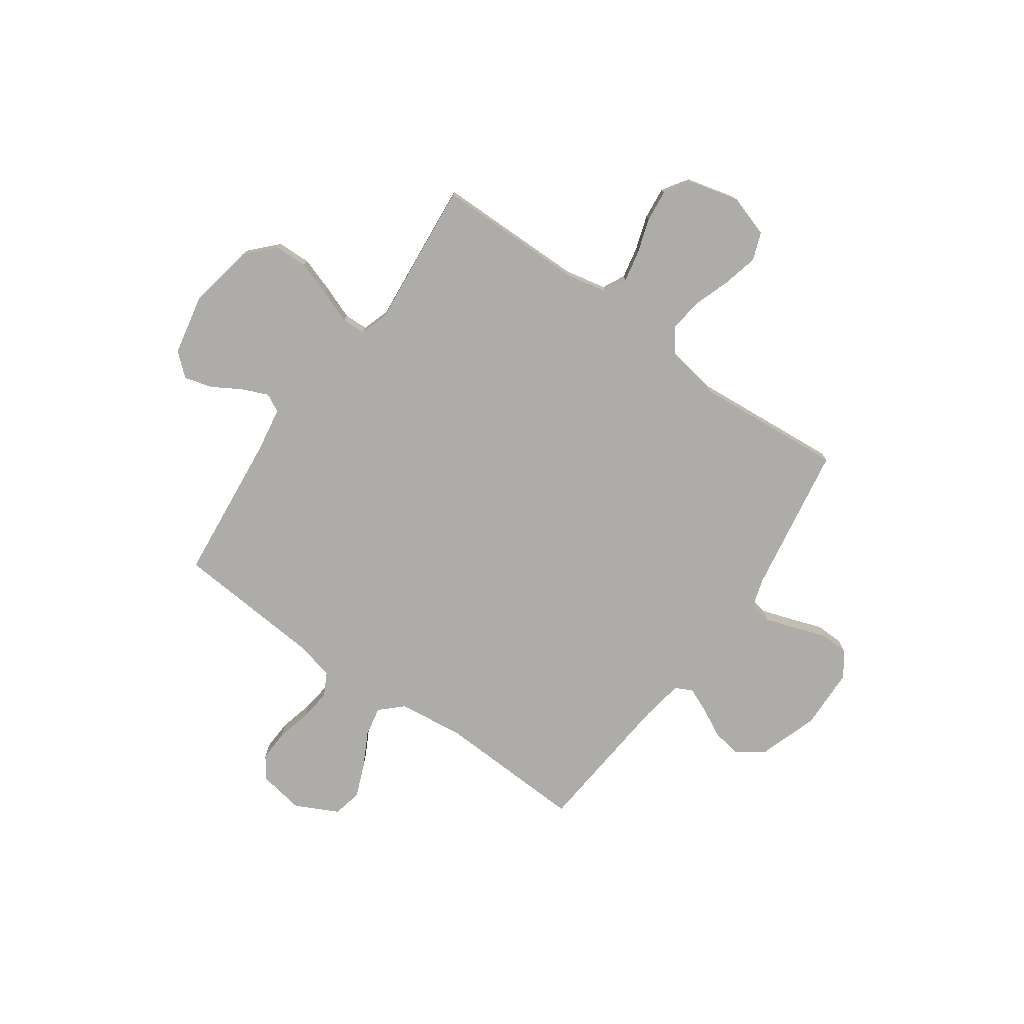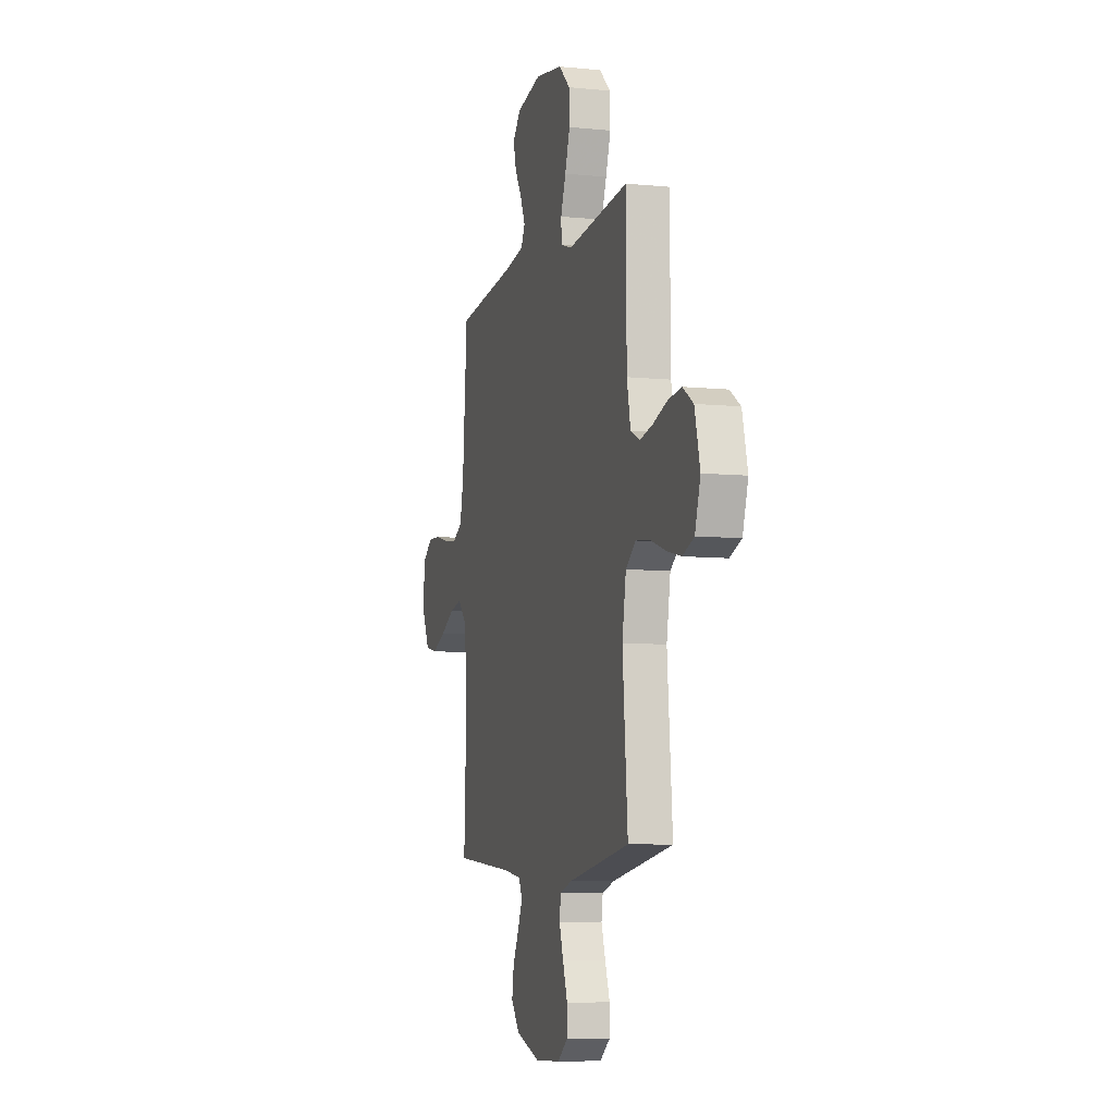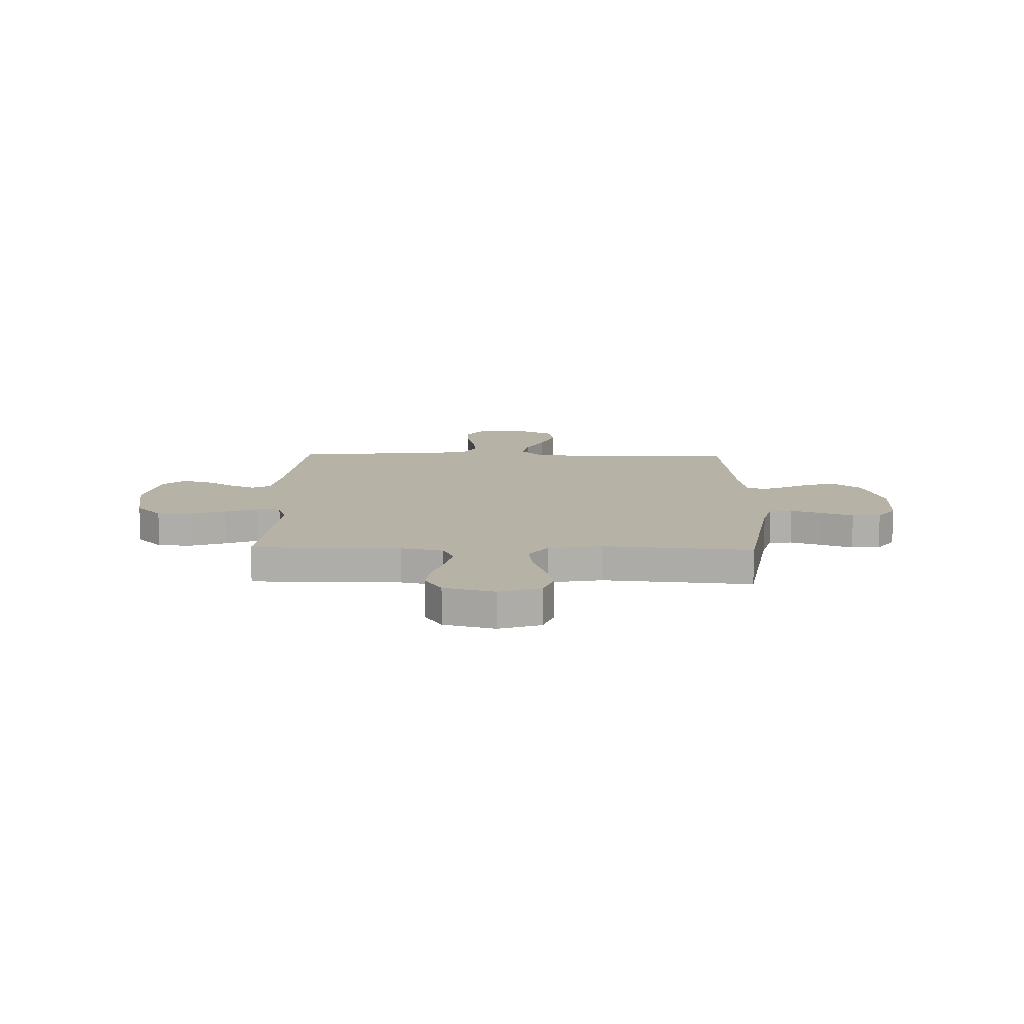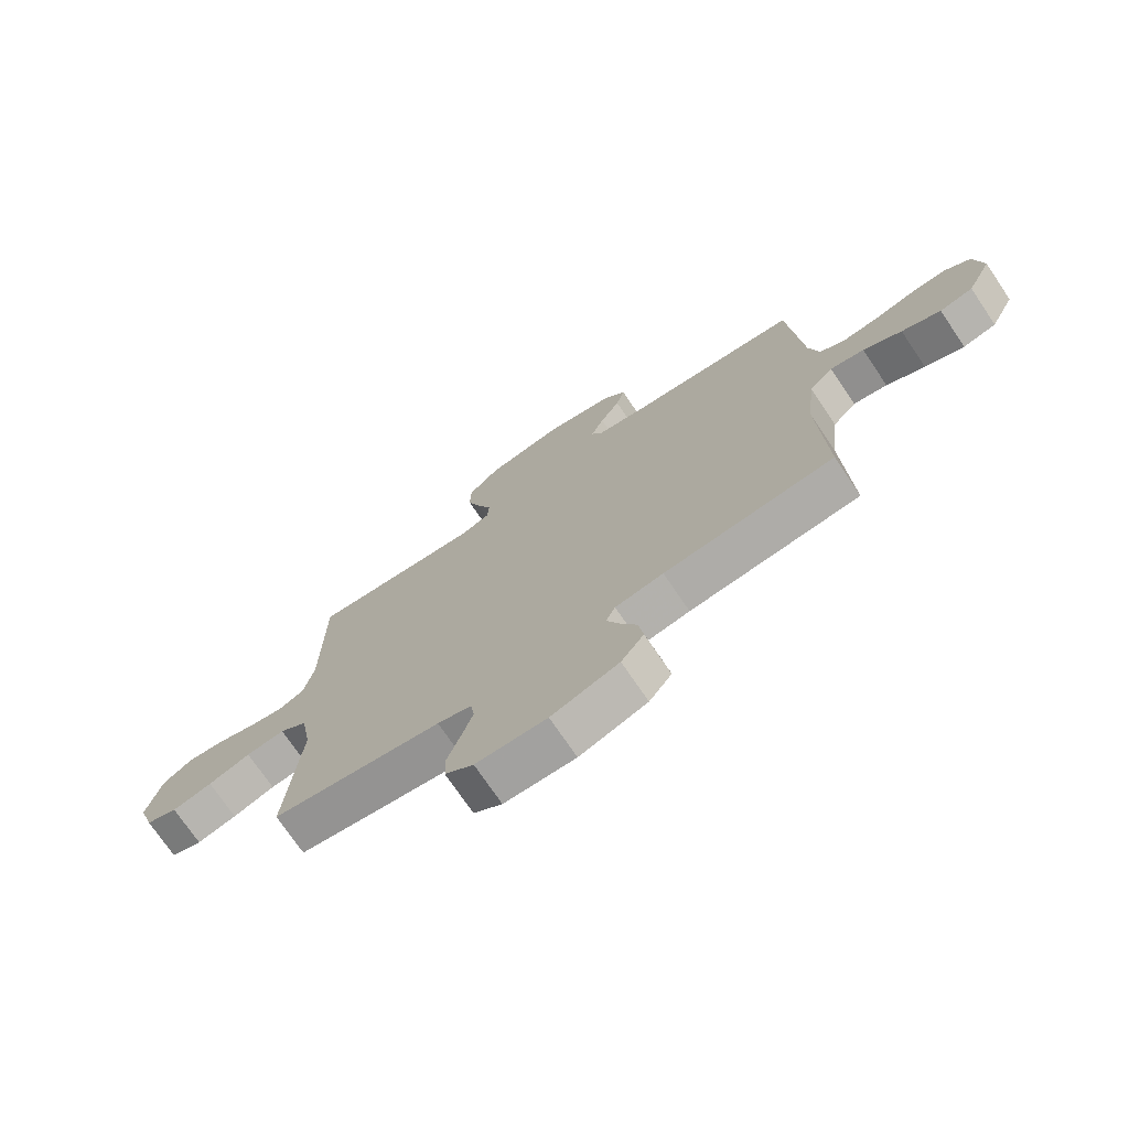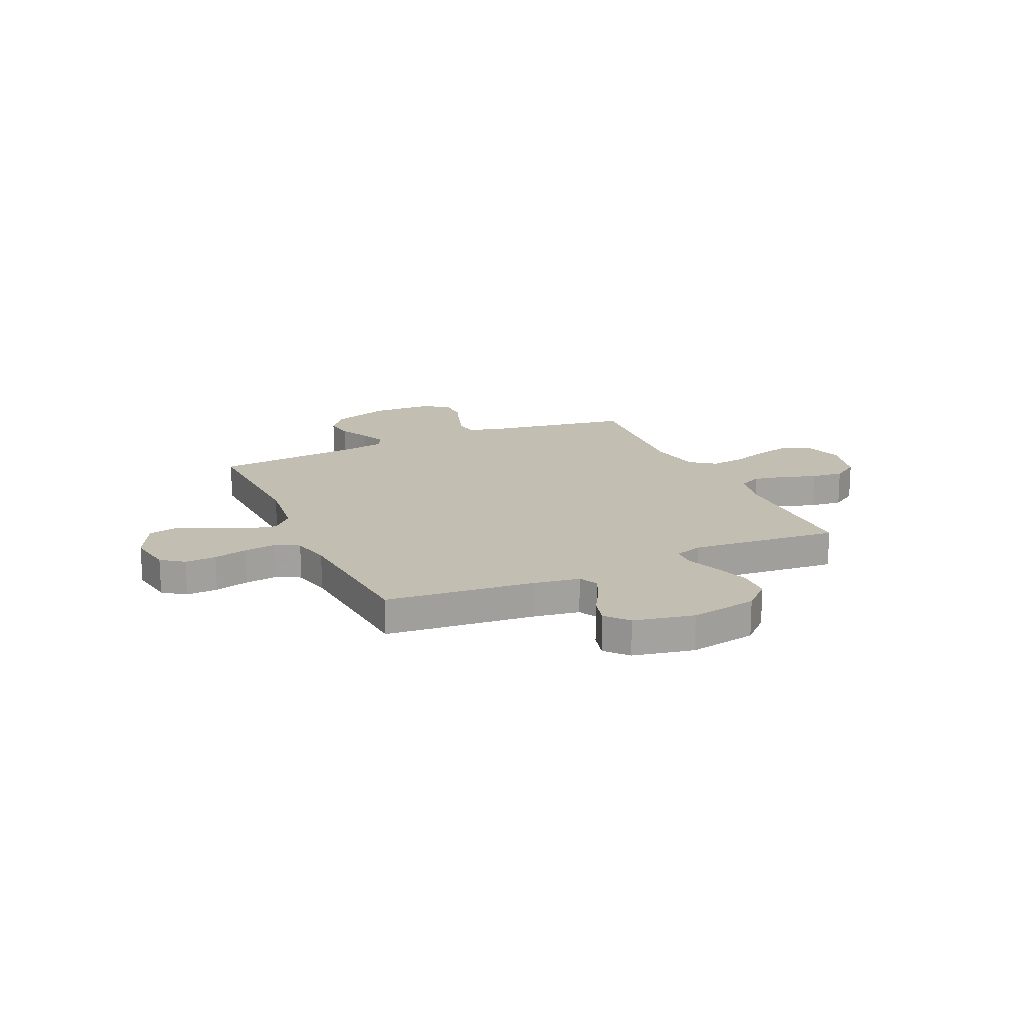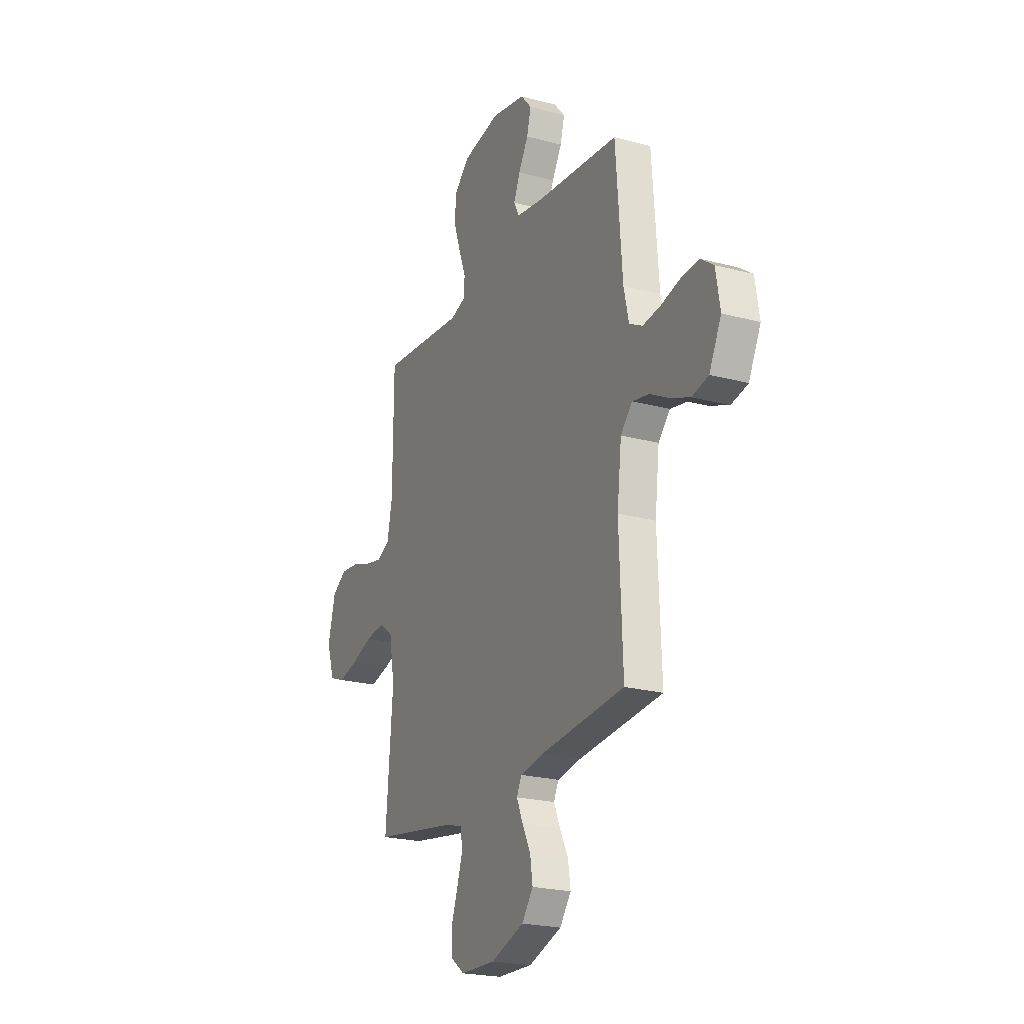
<metadata>
{"format":"obj","ext":"obj","renderer":"f3d","projection":"perspective","resolution":1024,"background":"white","views":[{"elev":-76.6,"azim":54.7,"up":"+Y"},{"elev":-7.5,"azim":74.1,"up":"+Z"},{"elev":12.3,"azim":91.3,"up":"+Y"},{"elev":-73.5,"azim":-145.9,"up":"+Z"},{"elev":17.5,"azim":-24.4,"up":"+Y"},{"elev":-22.4,"azim":-114.8,"up":"+Z"}]}
</metadata>
<code>
v -0.5 0.07 0.5
v -0.2 0.07 0.53
v -0.107 0.07 0.545
v -0.088 0.07 0.582
v -0.111 0.07 0.635
v -0.146 0.07 0.694
v -0.161 0.07 0.75
v -0.122 0.07 0.795
v 0 0.07 0.82
v 0.135 0.07 0.796
v 0.19 0.07 0.744
v 0.192 0.07 0.676
v 0.168 0.07 0.604
v 0.143 0.07 0.538
v 0.145 0.07 0.49
v 0.2 0.07 0.472
v 0.5 0.07 0.5
v 0.502 0.07 0.2
v 0.52 0.07 0.115
v 0.565 0.07 0.093
v 0.628 0.07 0.106
v 0.698 0.07 0.129
v 0.763 0.07 0.136
v 0.815 0.07 0.102
v 0.841 0.07 0
v 0.814 0.07 -0.084
v 0.758 0.07 -0.105
v 0.687 0.07 -0.088
v 0.612 0.07 -0.062
v 0.543 0.07 -0.054
v 0.494 0.07 -0.091
v 0.475 0.07 -0.2
v 0.5 0.07 -0.5
v 0.2 0.07 -0.55
v 0.14 0.07 -0.568
v 0.133 0.07 -0.614
v 0.153 0.07 -0.675
v 0.176 0.07 -0.74
v 0.175 0.07 -0.797
v 0.125 0.07 -0.834
v 0 0.07 -0.838
v -0.119 0.07 -0.798
v -0.159 0.07 -0.745
v -0.15 0.07 -0.686
v -0.12 0.07 -0.627
v -0.098 0.07 -0.576
v -0.115 0.07 -0.541
v -0.2 0.07 -0.527
v -0.5 0.07 -0.5
v -0.488 0.07 -0.2
v -0.504 0.07 -0.067
v -0.546 0.07 -0.023
v -0.606 0.07 -0.035
v -0.674 0.07 -0.071
v -0.743 0.07 -0.099
v -0.802 0.07 -0.086
v -0.845 0.07 0
v -0.83 0.07 0.091
v -0.785 0.07 0.124
v -0.722 0.07 0.121
v -0.653 0.07 0.104
v -0.588 0.07 0.096
v -0.541 0.07 0.121
v -0.523 0.07 0.2
v -0.5 0 0.5
v -0.2 0 0.53
v -0.107 0 0.545
v -0.088 0 0.582
v -0.111 0 0.635
v -0.146 0 0.694
v -0.161 0 0.75
v -0.122 0 0.795
v 0 0 0.82
v 0.135 0 0.796
v 0.19 0 0.744
v 0.192 0 0.676
v 0.168 0 0.604
v 0.143 0 0.538
v 0.145 0 0.49
v 0.2 0 0.472
v 0.5 0 0.5
v 0.502 0 0.2
v 0.52 0 0.115
v 0.565 0 0.093
v 0.628 0 0.106
v 0.698 0 0.129
v 0.763 0 0.136
v 0.815 0 0.102
v 0.841 0 0
v 0.814 0 -0.084
v 0.758 0 -0.105
v 0.687 0 -0.088
v 0.612 0 -0.062
v 0.543 0 -0.054
v 0.494 0 -0.091
v 0.475 0 -0.2
v 0.5 0 -0.5
v 0.2 0 -0.55
v 0.14 0 -0.568
v 0.133 0 -0.614
v 0.153 0 -0.675
v 0.176 0 -0.74
v 0.175 0 -0.797
v 0.125 0 -0.834
v 0 0 -0.838
v -0.119 0 -0.798
v -0.159 0 -0.745
v -0.15 0 -0.686
v -0.12 0 -0.627
v -0.098 0 -0.576
v -0.115 0 -0.541
v -0.2 0 -0.527
v -0.5 0 -0.5
v -0.488 0 -0.2
v -0.504 0 -0.067
v -0.546 0 -0.023
v -0.606 0 -0.035
v -0.674 0 -0.071
v -0.743 0 -0.099
v -0.802 0 -0.086
v -0.845 0 0
v -0.83 0 0.091
v -0.785 0 0.124
v -0.722 0 0.121
v -0.653 0 0.104
v -0.588 0 0.096
v -0.541 0 0.121
v -0.523 0 0.2
f 58 59 60 61
f 58 61 62
f 57 58 62
f 56 57 62
f 53 54 55 56
f 53 56 62 63
f 48 49 50
f 47 48 50 51
f 42 43 44 45
f 42 45 46
f 41 42 46
f 40 41 46
f 37 38 39 40
f 36 37 40 46
f 35 36 46 47
f 32 33 34
f 31 32 34 35
f 26 27 28 29
f 26 29 30
f 25 26 30
f 24 25 30
f 21 22 23 24
f 20 21 24 30
f 19 20 30 31
f 16 17 18
f 15 16 18 19
f 11 12 13 14
f 9 10 11 14
f 9 14 15
f 8 9 15
f 5 6 7 8
f 4 5 8 15
f 3 4 15 19
f 64 1 2
f 63 64 2 3
f 52 53 63 3
f 31 35 47 51
f 31 51 52
f 3 19 31 52
f 125 124 123 122
f 126 125 122
f 126 122 121
f 126 121 120
f 120 119 118 117
f 127 126 120 117
f 114 113 112
f 115 114 112 111
f 109 108 107 106
f 110 109 106
f 110 106 105
f 110 105 104
f 104 103 102 101
f 110 104 101 100
f 111 110 100 99
f 98 97 96
f 99 98 96 95
f 93 92 91 90
f 94 93 90
f 94 90 89
f 94 89 88
f 88 87 86 85
f 94 88 85 84
f 95 94 84 83
f 82 81 80
f 83 82 80 79
f 78 77 76 75
f 78 75 74 73
f 79 78 73
f 79 73 72
f 72 71 70 69
f 79 72 69 68
f 83 79 68 67
f 66 65 128
f 67 66 128 127
f 67 127 117 116
f 115 111 99 95
f 116 115 95
f 116 95 83 67
f 1 65 66 2
f 2 66 67 3
f 3 67 68 4
f 4 68 69 5
f 5 69 70 6
f 6 70 71 7
f 7 71 72 8
f 8 72 73 9
f 9 73 74 10
f 10 74 75 11
f 11 75 76 12
f 12 76 77 13
f 13 77 78 14
f 14 78 79 15
f 15 79 80 16
f 16 80 81 17
f 17 81 82 18
f 18 82 83 19
f 19 83 84 20
f 20 84 85 21
f 21 85 86 22
f 22 86 87 23
f 23 87 88 24
f 24 88 89 25
f 25 89 90 26
f 26 90 91 27
f 27 91 92 28
f 28 92 93 29
f 29 93 94 30
f 30 94 95 31
f 31 95 96 32
f 32 96 97 33
f 33 97 98 34
f 34 98 99 35
f 35 99 100 36
f 36 100 101 37
f 37 101 102 38
f 38 102 103 39
f 39 103 104 40
f 40 104 105 41
f 41 105 106 42
f 42 106 107 43
f 43 107 108 44
f 44 108 109 45
f 45 109 110 46
f 46 110 111 47
f 47 111 112 48
f 48 112 113 49
f 49 113 114 50
f 50 114 115 51
f 51 115 116 52
f 52 116 117 53
f 53 117 118 54
f 54 118 119 55
f 55 119 120 56
f 56 120 121 57
f 57 121 122 58
f 58 122 123 59
f 59 123 124 60
f 60 124 125 61
f 61 125 126 62
f 62 126 127 63
f 63 127 128 64
f 64 128 65 1

</code>
